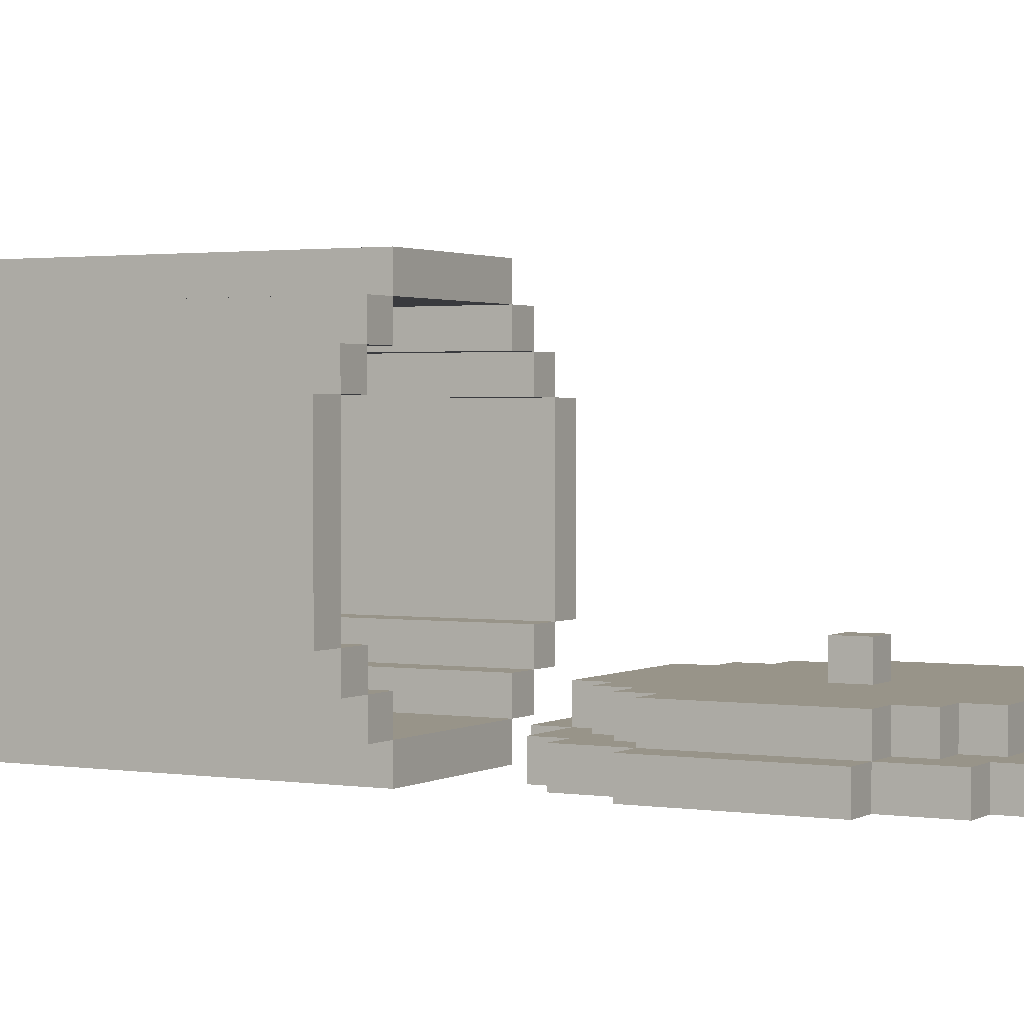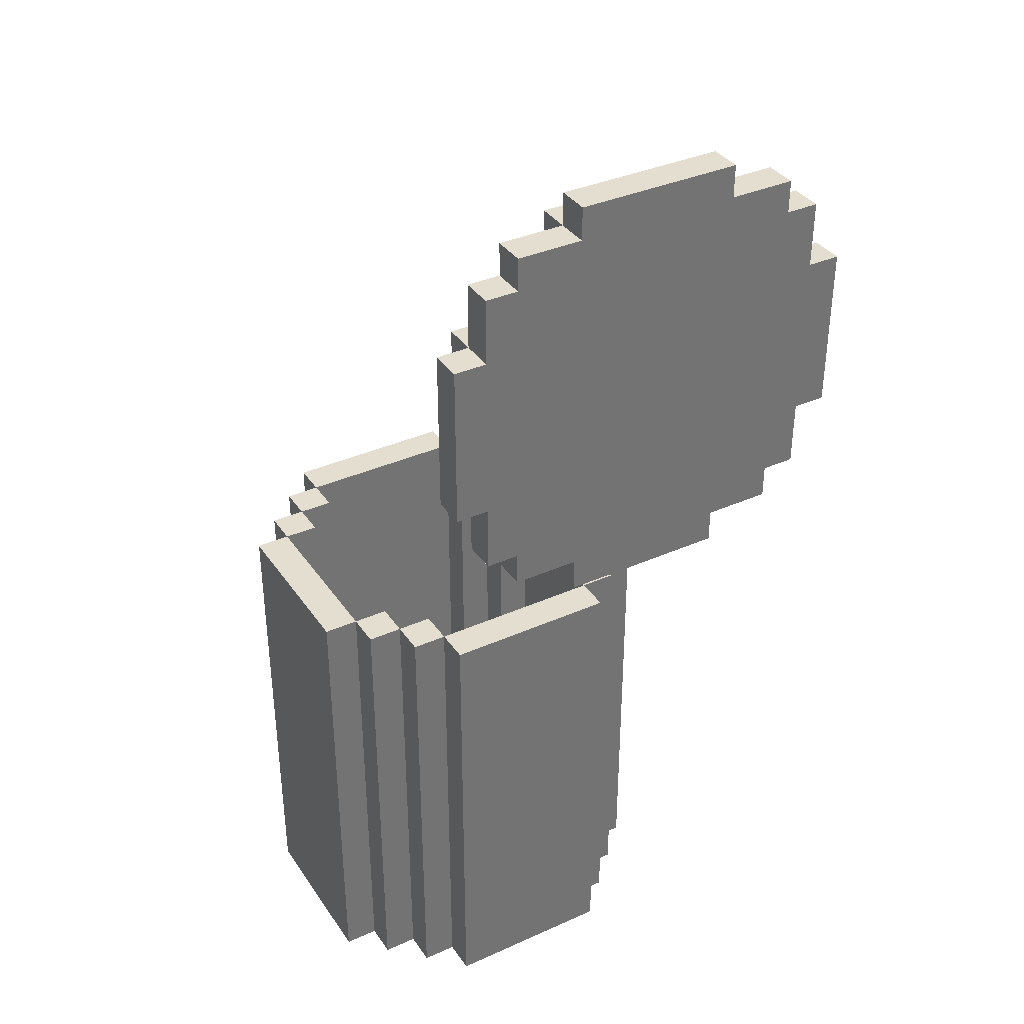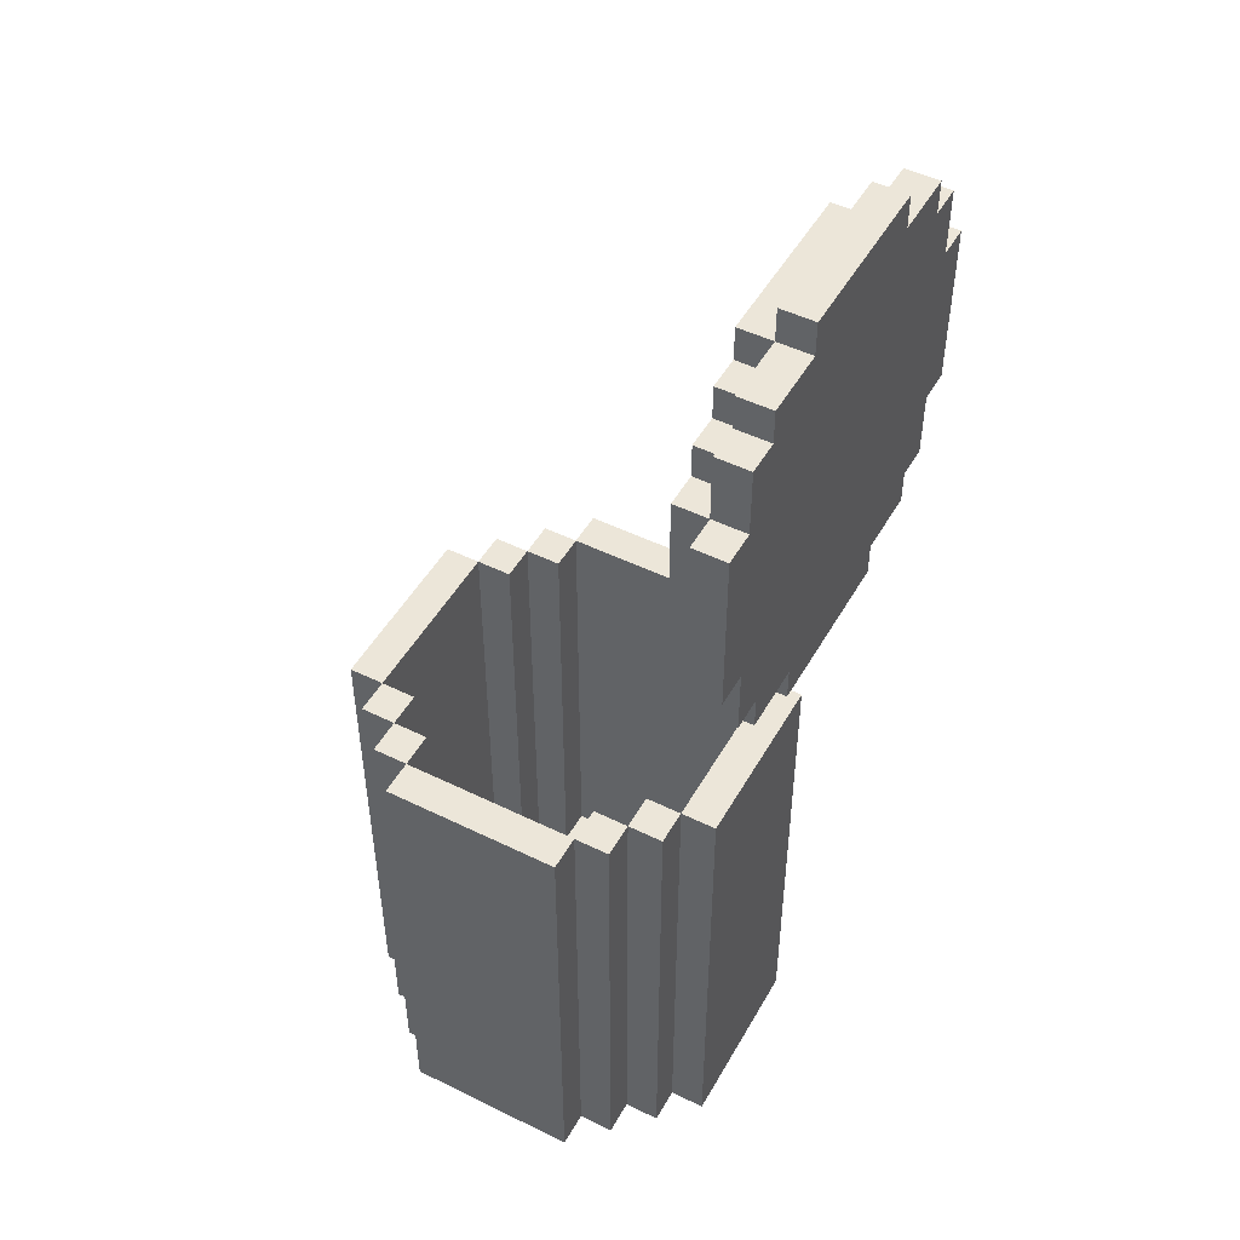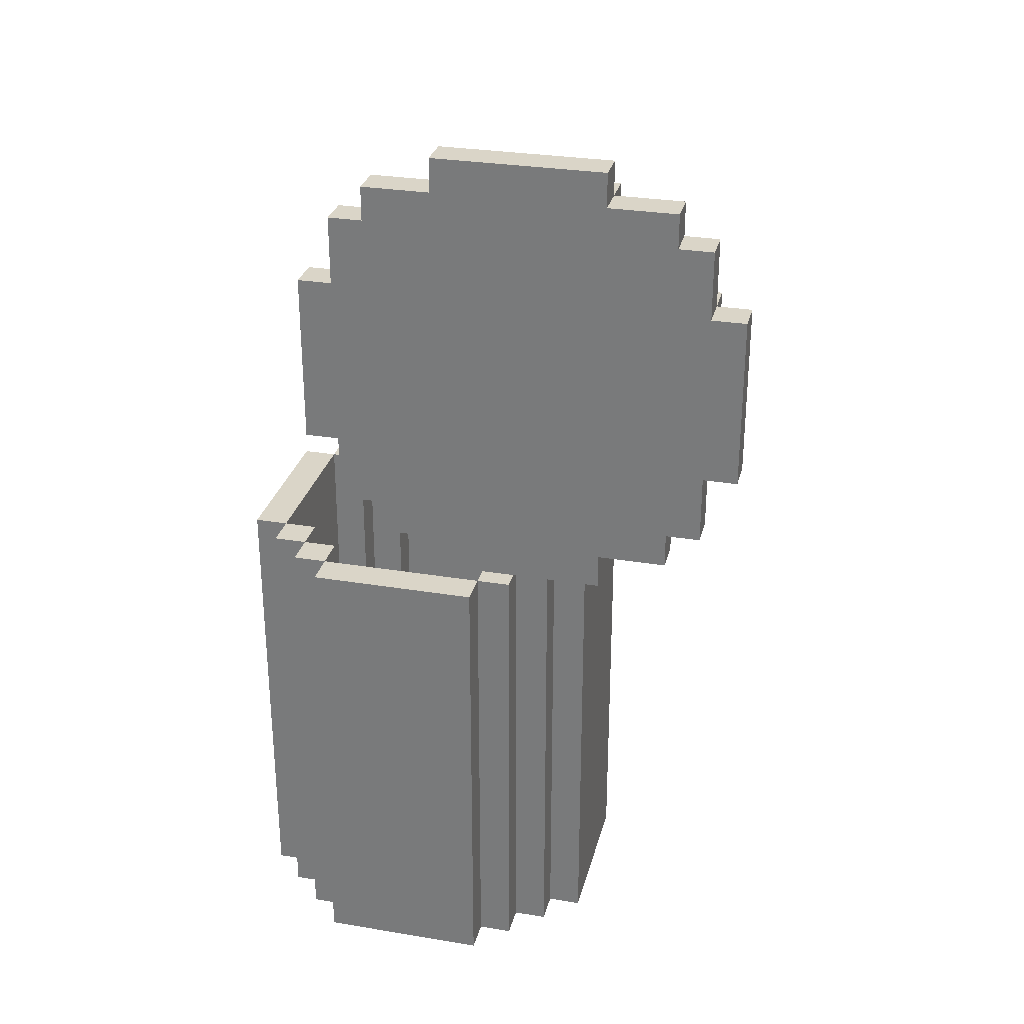
<metadata>
{"format":"obj","ext":"obj","renderer":"f3d","projection":"perspective","resolution":1024,"background":"white","views":[{"elev":1.7,"azim":-61.2,"up":"+Y"},{"elev":36.4,"azim":-30.1,"up":"+Z"},{"elev":49.0,"azim":-61.4,"up":"+Z"},{"elev":29.4,"azim":13.8,"up":"+Z"}]}
</metadata>
<code>
g fallenbinontheground
v -19 3 -6
v -19 3 -20
v -19 8 -6
v -19 8 -20
v -18 2 -6
v -18 2 -20
v -18 3 -6
v -18 3 -20
v -18 8 -6
v -18 8 -20
v -18 9 -6
v -18 9 -20
v -17 1 -6
v -17 1 -20
v -17 2 -6
v -17 2 -20
v -17 9 -6
v -17 9 -20
v -17 10 -6
v -17 10 -20
v -16 0 4
v -16 0 -1
v -16 0 -6
v -16 0 -20
v -16 1 4
v -16 1 -1
v -16 1 -6
v -16 1 -20
v -16 10 -6
v -16 10 -20
v -16 11 -6
v -16 11 -20
v -15 0 6
v -15 0 4
v -15 0 -1
v -15 0 -3
v -15 1 6
v -15 1 4
v -15 1 -1
v -15 1 -3
v -15 2 4
v -15 2 -1
v -14 0 7
v -14 0 6
v -14 0 -3
v -14 0 -4
v -14 1 7
v -14 1 6
v -14 1 5
v -14 1 4
v -14 1 -1
v -14 1 -2
v -14 1 -3
v -14 1 -4
v -14 2 5
v -14 2 4
v -14 2 -1
v -14 2 -2
v -13 1 6
v -13 1 5
v -13 1 -2
v -13 1 -3
v -13 2 6
v -13 2 5
v -13 2 -2
v -13 2 -3
v -12 0 8
v -12 0 7
v -12 0 -4
v -12 0 -5
v -12 1 8
v -12 1 7
v -12 1 6
v -12 1 -3
v -12 1 -4
v -12 1 -5
v -12 2 7
v -12 2 6
v -12 2 -3
v -12 2 -4
v -11 1 -6
v -11 1 -19
v -11 2 -6
v -11 2 -19
v -11 9 -6
v -11 9 -19
v -11 10 -6
v -11 10 -19
v -10 2 2
v -10 2 1
v -10 2 -6
v -10 2 -19
v -10 3 2
v -10 3 1
v -10 3 -6
v -10 3 -19
v -10 8 -6
v -10 8 -19
v -10 9 -6
v -10 9 -19
v -9 3 -6
v -9 3 -19
v -9 8 -6
v -9 8 -19
v -18 3 -6
v -18 3 -19
v -18 8 -6
v -18 8 -19
v -17 2 -6
v -17 2 -19
v -17 3 -6
v -17 3 -19
v -17 8 -6
v -17 8 -19
v -17 9 -6
v -17 9 -19
v -16 1 -6
v -16 1 -19
v -16 2 -6
v -16 2 -19
v -16 9 -6
v -16 9 -19
v -16 10 -6
v -16 10 -19
v -11 0 -6
v -11 0 -20
v -11 1 -6
v -11 1 -20
v -11 10 -6
v -11 10 -20
v -11 11 -6
v -11 11 -20
v -10 1 -6
v -10 1 -20
v -10 2 -6
v -10 2 -20
v -10 9 -6
v -10 9 -20
v -10 10 -6
v -10 10 -20
v -9 2 2
v -9 2 1
v -9 2 -6
v -9 2 -20
v -9 3 2
v -9 3 1
v -9 3 -6
v -9 3 -20
v -9 8 -6
v -9 8 -20
v -9 9 -6
v -9 9 -20
v -8 3 -6
v -8 3 -20
v -8 8 -6
v -8 8 -20
v -7 0 8
v -7 0 7
v -7 0 -4
v -7 0 -5
v -7 1 8
v -7 1 7
v -7 1 6
v -7 1 -3
v -7 1 -4
v -7 1 -5
v -7 2 7
v -7 2 6
v -7 2 -3
v -7 2 -4
v -6 1 6
v -6 1 5
v -6 1 -2
v -6 1 -3
v -6 2 6
v -6 2 5
v -6 2 -2
v -6 2 -3
v -5 0 7
v -5 0 6
v -5 0 -3
v -5 0 -4
v -5 1 7
v -5 1 6
v -5 1 5
v -5 1 4
v -5 1 -1
v -5 1 -2
v -5 1 -3
v -5 1 -4
v -5 2 5
v -5 2 4
v -5 2 -1
v -5 2 -2
v -4 0 6
v -4 0 4
v -4 0 -1
v -4 0 -3
v -4 1 6
v -4 1 4
v -4 1 -1
v -4 1 -3
v -4 2 4
v -4 2 -1
v -3 0 4
v -3 0 -1
v -3 1 4
v -3 1 -1
v -12 0 8
v -12 1 8
v -7 0 8
v -7 1 8
v -14 0 7
v -14 1 7
v -12 0 7
v -12 1 7
v -12 2 7
v -7 0 7
v -7 1 7
v -7 2 7
v -5 0 7
v -5 1 7
v -15 0 6
v -15 1 6
v -14 0 6
v -14 1 6
v -13 1 6
v -13 2 6
v -12 1 6
v -12 2 6
v -7 1 6
v -7 2 6
v -6 1 6
v -6 2 6
v -5 0 6
v -5 1 6
v -4 0 6
v -4 1 6
v -14 1 5
v -14 2 5
v -13 1 5
v -13 2 5
v -6 1 5
v -6 2 5
v -5 1 5
v -5 2 5
v -16 0 4
v -16 1 4
v -15 0 4
v -15 1 4
v -15 2 4
v -14 1 4
v -14 2 4
v -5 1 4
v -5 2 4
v -4 0 4
v -4 1 4
v -4 2 4
v -3 0 4
v -3 1 4
v -10 2 2
v -10 3 2
v -9 2 2
v -9 3 2
v -19 3 -6
v -19 8 -6
v -18 2 -6
v -18 3 -6
v -18 8 -6
v -18 9 -6
v -17 1 -6
v -17 2 -6
v -17 3 -6
v -17 8 -6
v -17 9 -6
v -17 10 -6
v -16 0 -6
v -16 1 -6
v -16 2 -6
v -16 9 -6
v -16 10 -6
v -16 11 -6
v -11 0 -6
v -11 1 -6
v -11 2 -6
v -11 9 -6
v -11 10 -6
v -11 11 -6
v -10 1 -6
v -10 2 -6
v -10 3 -6
v -10 8 -6
v -10 9 -6
v -10 10 -6
v -9 2 -6
v -9 3 -6
v -9 8 -6
v -9 9 -6
v -8 3 -6
v -8 8 -6
v -18 3 -19
v -18 8 -19
v -17 2 -19
v -17 3 -19
v -17 8 -19
v -17 9 -19
v -16 1 -19
v -16 2 -19
v -16 9 -19
v -16 10 -19
v -11 1 -19
v -11 2 -19
v -11 9 -19
v -11 10 -19
v -10 2 -19
v -10 3 -19
v -10 8 -19
v -10 9 -19
v -9 3 -19
v -9 8 -19
v -10 2 1
v -10 3 1
v -9 2 1
v -9 3 1
v -16 0 -1
v -16 1 -1
v -15 0 -1
v -15 1 -1
v -15 2 -1
v -14 1 -1
v -14 2 -1
v -5 1 -1
v -5 2 -1
v -4 0 -1
v -4 1 -1
v -4 2 -1
v -3 0 -1
v -3 1 -1
v -14 1 -2
v -14 2 -2
v -13 1 -2
v -13 2 -2
v -6 1 -2
v -6 2 -2
v -5 1 -2
v -5 2 -2
v -15 0 -3
v -15 1 -3
v -14 0 -3
v -14 1 -3
v -13 1 -3
v -13 2 -3
v -12 1 -3
v -12 2 -3
v -7 1 -3
v -7 2 -3
v -6 1 -3
v -6 2 -3
v -5 0 -3
v -5 1 -3
v -4 0 -3
v -4 1 -3
v -14 0 -4
v -14 1 -4
v -12 0 -4
v -12 1 -4
v -12 2 -4
v -7 0 -4
v -7 1 -4
v -7 2 -4
v -5 0 -4
v -5 1 -4
v -12 0 -5
v -12 1 -5
v -7 0 -5
v -7 1 -5
v -19 3 -20
v -19 8 -20
v -18 2 -20
v -18 3 -20
v -18 8 -20
v -18 9 -20
v -17 1 -20
v -17 2 -20
v -17 9 -20
v -17 10 -20
v -16 0 -20
v -16 1 -20
v -16 10 -20
v -16 11 -20
v -11 0 -20
v -11 1 -20
v -11 10 -20
v -11 11 -20
v -10 1 -20
v -10 2 -20
v -10 9 -20
v -10 10 -20
v -9 2 -20
v -9 3 -20
v -9 8 -20
v -9 9 -20
v -8 3 -20
v -8 8 -20
v -12 0 8
v -7 0 8
v -14 0 7
v -12 0 7
v -7 0 7
v -5 0 7
v -15 0 6
v -14 0 6
v -5 0 6
v -4 0 6
v -16 0 4
v -15 0 4
v -4 0 4
v -3 0 4
v -16 0 -1
v -15 0 -1
v -4 0 -1
v -3 0 -1
v -15 0 -3
v -14 0 -3
v -5 0 -3
v -4 0 -3
v -14 0 -4
v -12 0 -4
v -7 0 -4
v -5 0 -4
v -12 0 -5
v -7 0 -5
v -16 0 -6
v -11 0 -6
v -16 0 -20
v -11 0 -20
v -17 1 -6
v -16 1 -6
v -11 1 -6
v -10 1 -6
v -17 1 -20
v -16 1 -20
v -11 1 -20
v -10 1 -20
v -18 2 -6
v -17 2 -6
v -10 2 -6
v -9 2 -6
v -18 2 -20
v -17 2 -20
v -10 2 -20
v -9 2 -20
v -19 3 -6
v -18 3 -6
v -9 3 -6
v -8 3 -6
v -19 3 -20
v -18 3 -20
v -9 3 -20
v -8 3 -20
v -18 8 -6
v -17 8 -6
v -10 8 -6
v -9 8 -6
v -18 8 -19
v -17 8 -19
v -10 8 -19
v -9 8 -19
v -17 9 -6
v -16 9 -6
v -11 9 -6
v -10 9 -6
v -17 9 -19
v -16 9 -19
v -11 9 -19
v -10 9 -19
v -16 10 -6
v -11 10 -6
v -16 10 -19
v -11 10 -19
v -12 1 8
v -7 1 8
v -14 1 7
v -12 1 7
v -7 1 7
v -5 1 7
v -15 1 6
v -14 1 6
v -13 1 6
v -12 1 6
v -7 1 6
v -6 1 6
v -5 1 6
v -4 1 6
v -14 1 5
v -13 1 5
v -6 1 5
v -5 1 5
v -16 1 4
v -15 1 4
v -14 1 4
v -5 1 4
v -4 1 4
v -3 1 4
v -16 1 -1
v -15 1 -1
v -14 1 -1
v -5 1 -1
v -4 1 -1
v -3 1 -1
v -14 1 -2
v -13 1 -2
v -6 1 -2
v -5 1 -2
v -15 1 -3
v -14 1 -3
v -13 1 -3
v -12 1 -3
v -7 1 -3
v -6 1 -3
v -5 1 -3
v -4 1 -3
v -14 1 -4
v -12 1 -4
v -7 1 -4
v -5 1 -4
v -12 1 -5
v -7 1 -5
v -16 1 -6
v -11 1 -6
v -16 1 -19
v -11 1 -19
v -12 2 7
v -7 2 7
v -13 2 6
v -12 2 6
v -7 2 6
v -6 2 6
v -14 2 5
v -13 2 5
v -6 2 5
v -5 2 5
v -15 2 4
v -14 2 4
v -5 2 4
v -4 2 4
v -10 2 2
v -9 2 2
v -10 2 1
v -9 2 1
v -15 2 -1
v -14 2 -1
v -5 2 -1
v -4 2 -1
v -14 2 -2
v -13 2 -2
v -6 2 -2
v -5 2 -2
v -13 2 -3
v -12 2 -3
v -7 2 -3
v -6 2 -3
v -12 2 -4
v -7 2 -4
v -17 2 -6
v -16 2 -6
v -11 2 -6
v -10 2 -6
v -17 2 -19
v -16 2 -19
v -11 2 -19
v -10 2 -19
v -10 3 2
v -9 3 2
v -10 3 1
v -9 3 1
v -18 3 -6
v -17 3 -6
v -10 3 -6
v -9 3 -6
v -18 3 -19
v -17 3 -19
v -10 3 -19
v -9 3 -19
v -19 8 -6
v -18 8 -6
v -9 8 -6
v -8 8 -6
v -19 8 -20
v -18 8 -20
v -9 8 -20
v -8 8 -20
v -18 9 -6
v -17 9 -6
v -10 9 -6
v -9 9 -6
v -18 9 -20
v -17 9 -20
v -10 9 -20
v -9 9 -20
v -17 10 -6
v -16 10 -6
v -11 10 -6
v -10 10 -6
v -17 10 -20
v -16 10 -20
v -11 10 -20
v -10 10 -20
v -16 11 -6
v -11 11 -6
v -16 11 -20
v -11 11 -20
f 3 2 1
f 4 2 3
f 7 6 5
f 8 6 7
f 11 10 9
f 12 10 11
f 15 14 13
f 16 14 15
f 19 18 17
f 20 18 19
f 25 22 21
f 26 22 25
f 27 24 23
f 28 24 27
f 31 30 29
f 32 30 31
f 37 34 33
f 38 34 37
f 39 36 35
f 40 36 39
f 41 39 38
f 42 39 41
f 47 44 43
f 48 44 47
f 53 46 45
f 54 46 53
f 55 50 49
f 56 50 55
f 57 52 51
f 58 52 57
f 63 60 59
f 64 60 63
f 65 62 61
f 66 62 65
f 71 68 67
f 72 68 71
f 75 70 69
f 76 70 75
f 77 73 72
f 78 73 77
f 79 75 74
f 80 75 79
f 83 82 81
f 84 82 83
f 87 86 85
f 88 86 87
f 93 90 89
f 94 90 93
f 95 92 91
f 96 92 95
f 99 98 97
f 100 98 99
f 103 102 101
f 104 102 103
f 105 106 107
f 107 106 108
f 109 110 111
f 111 110 112
f 113 114 115
f 115 114 116
f 117 118 119
f 119 118 120
f 121 122 123
f 123 122 124
f 125 126 127
f 127 126 128
f 129 130 131
f 131 130 132
f 133 134 135
f 135 134 136
f 137 138 139
f 139 138 140
f 141 142 145
f 145 142 146
f 143 144 147
f 147 144 148
f 149 150 151
f 151 150 152
f 153 154 155
f 155 154 156
f 157 158 161
f 161 158 162
f 159 160 165
f 165 160 166
f 162 163 167
f 167 163 168
f 164 165 169
f 169 165 170
f 171 172 175
f 175 172 176
f 173 174 177
f 177 174 178
f 179 180 183
f 183 180 184
f 181 182 189
f 189 182 190
f 185 186 191
f 191 186 192
f 187 188 193
f 193 188 194
f 195 196 199
f 199 196 200
f 197 198 201
f 201 198 202
f 200 201 203
f 203 201 204
f 205 206 207
f 207 206 208
f 211 210 209
f 212 210 211
f 215 214 213
f 216 214 215
f 219 217 216
f 220 217 219
f 221 219 218
f 222 219 221
f 225 224 223
f 226 224 225
f 229 228 227
f 230 228 229
f 233 232 231
f 234 232 233
f 237 236 235
f 238 236 237
f 241 240 239
f 242 240 241
f 245 244 243
f 246 244 245
f 249 248 247
f 250 248 249
f 252 251 250
f 253 251 252
f 257 255 254
f 258 255 257
f 259 257 256
f 260 257 259
f 263 262 261
f 264 262 263
f 268 266 265
f 269 266 268
f 272 268 267
f 273 268 272
f 274 270 269
f 275 270 274
f 278 272 271
f 279 272 278
f 280 276 275
f 281 276 280
f 283 278 277
f 284 278 283
f 287 282 281
f 288 282 287
f 289 285 284
f 290 285 289
f 293 287 286
f 294 287 293
f 295 291 290
f 296 291 295
f 297 293 292
f 298 293 297
f 299 297 296
f 300 297 299
f 304 302 301
f 305 302 304
f 308 304 303
f 308 306 305
f 308 305 304
f 309 306 308
f 311 308 307
f 311 310 309
f 311 309 308
f 312 310 311
f 313 310 312
f 314 310 313
f 315 313 312
f 316 313 315
f 317 313 316
f 318 313 317
f 319 317 316
f 320 317 319
f 321 322 323
f 323 322 324
f 325 326 327
f 327 326 328
f 328 329 330
f 330 329 331
f 332 333 335
f 335 333 336
f 334 335 337
f 337 335 338
f 339 340 341
f 341 340 342
f 343 344 345
f 345 344 346
f 347 348 349
f 349 348 350
f 351 352 353
f 353 352 354
f 355 356 357
f 357 356 358
f 359 360 361
f 361 360 362
f 363 364 365
f 365 364 366
f 366 367 369
f 369 367 370
f 368 369 371
f 371 369 372
f 373 374 375
f 375 374 376
f 377 378 380
f 380 378 381
f 379 380 384
f 381 382 384
f 380 381 384
f 384 382 385
f 383 384 388
f 385 386 388
f 384 385 388
f 388 386 389
f 387 388 391
f 389 390 391
f 388 389 391
f 391 390 392
f 392 390 393
f 393 390 394
f 392 393 395
f 395 393 396
f 396 393 397
f 397 393 398
f 396 397 399
f 399 397 400
f 400 397 401
f 401 397 402
f 400 401 403
f 403 401 404
f 408 406 405
f 409 406 408
f 412 408 407
f 412 410 409
f 412 409 408
f 413 410 412
f 416 412 411
f 416 414 413
f 416 413 412
f 417 414 416
f 419 416 415
f 419 418 417
f 419 417 416
f 420 418 419
f 421 418 420
f 422 418 421
f 423 421 420
f 424 421 423
f 425 421 424
f 426 421 425
f 427 425 424
f 428 425 427
f 429 425 428
f 430 425 429
f 431 429 428
f 432 429 431
f 435 434 433
f 436 434 435
f 441 438 437
f 442 438 441
f 443 440 439
f 444 440 443
f 449 446 445
f 450 446 449
f 451 448 447
f 452 448 451
f 457 454 453
f 458 454 457
f 459 456 455
f 460 456 459
f 465 462 461
f 466 462 465
f 467 464 463
f 468 464 467
f 473 470 469
f 474 470 473
f 475 472 471
f 476 472 475
f 479 478 477
f 480 478 479
f 481 482 484
f 484 482 485
f 483 484 488
f 488 484 489
f 489 484 490
f 485 486 491
f 491 486 492
f 492 486 493
f 487 488 495
f 488 489 495
f 495 489 496
f 493 494 497
f 492 493 497
f 497 494 498
f 487 495 500
f 500 495 501
f 498 494 502
f 502 494 503
f 499 500 505
f 505 500 506
f 503 504 509
f 509 504 510
f 506 507 511
f 508 509 514
f 511 512 515
f 506 511 515
f 515 512 516
f 516 512 517
f 513 514 520
f 514 509 521
f 520 514 521
f 521 509 522
f 517 518 523
f 516 517 523
f 523 518 524
f 519 520 525
f 520 521 525
f 525 521 526
f 524 525 527
f 527 525 528
f 529 530 531
f 531 530 532
f 533 534 536
f 536 534 537
f 535 536 540
f 537 538 540
f 536 537 540
f 540 538 541
f 539 540 544
f 541 542 544
f 540 541 544
f 544 542 545
f 543 544 547
f 545 546 547
f 544 545 547
f 547 546 548
f 543 547 549
f 548 546 550
f 543 549 551
f 549 550 551
f 551 550 552
f 550 546 553
f 552 550 553
f 553 546 554
f 552 553 555
f 555 553 556
f 556 553 557
f 557 553 558
f 556 557 559
f 559 557 560
f 560 557 561
f 561 557 562
f 560 561 563
f 563 561 564
f 565 566 569
f 569 566 570
f 567 568 571
f 571 568 572
f 573 574 575
f 575 574 576
f 577 578 581
f 581 578 582
f 579 580 583
f 583 580 584
f 585 586 589
f 589 586 590
f 587 588 591
f 591 588 592
f 593 594 597
f 597 594 598
f 595 596 599
f 599 596 600
f 601 602 605
f 605 602 606
f 603 604 607
f 607 604 608
f 609 610 611
f 611 610 612

</code>
